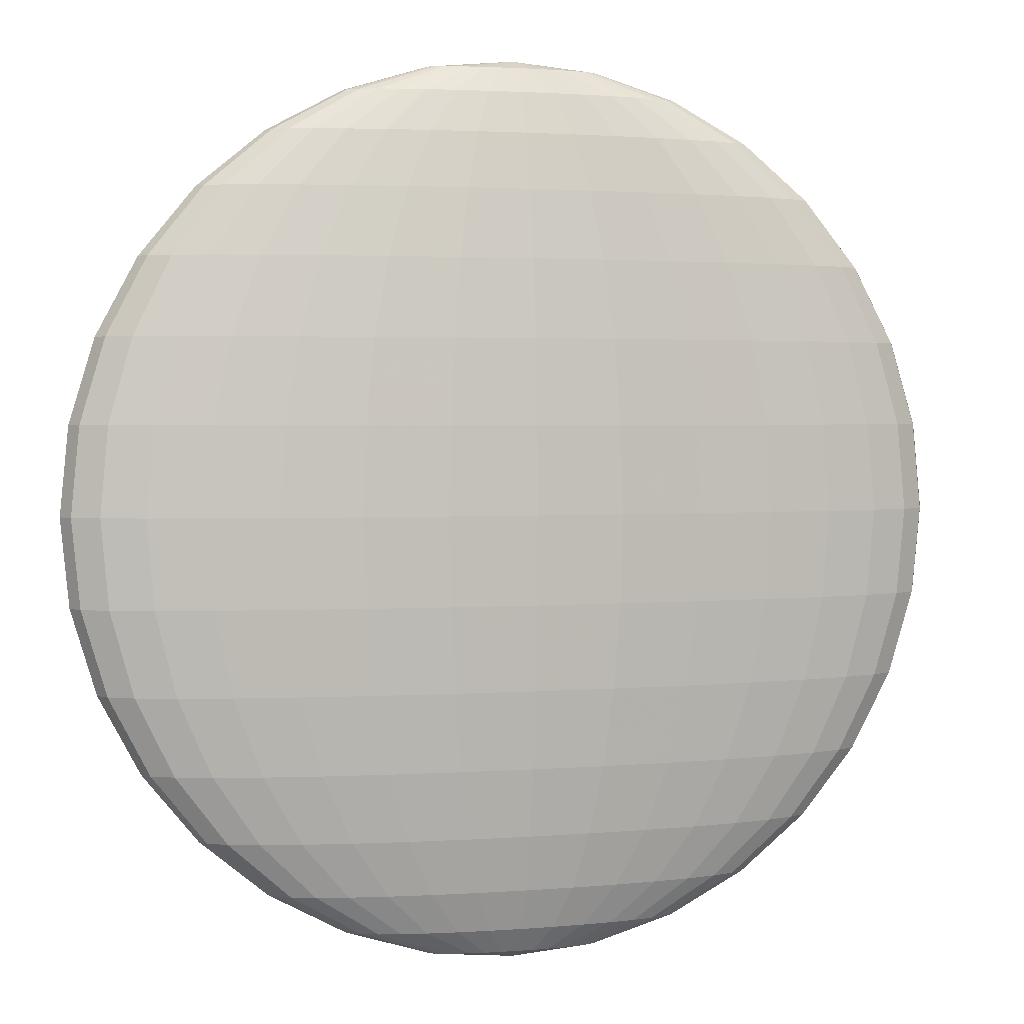
<metadata>
{"format":"obj","ext":"obj","renderer":"f3d","projection":"perspective","resolution":1024,"background":"white","views":[{"elev":2.3,"azim":-16.5,"up":"+Y"}]}
</metadata>
<code>
o Sphere
v -0.07366 1.064 0
v -0.1445 1.042 0
v -0.2098 1.008 0
v -0.267 0.9606 0
v -0.314 0.9034 0
v -0.3488 0.8381 0
v -0.3703 0.7673 0
v -0.3776 0.6936 0
v -0.3703 0.6199 0
v -0.3488 0.5491 0
v -0.314 0.4838 0
v -0.267 0.4266 0
v -0.2098 0.3797 0
v -0.1445 0.3448 0
v -0.07366 0.3233 0
v -0.07225 1.064 -0.002825
v -0.1417 1.042 -0.005541
v -0.2057 1.008 -0.008045
v -0.2619 0.9606 -0.01024
v -0.3079 0.9034 -0.01204
v -0.3421 0.8381 -0.01338
v -0.3632 0.7673 -0.0142
v -0.3703 0.6936 -0.01448
v -0.3632 0.6199 -0.0142
v -0.3421 0.5491 -0.01338
v -0.3079 0.4838 -0.01204
v -0.2619 0.4266 -0.01024
v -0.2057 0.3797 -0.008045
v -0.1417 0.3448 -0.005541
v -0.07225 0.3233 -0.002825
v -0.06806 1.064 -0.005541
v -0.1335 1.042 -0.01087
v -0.1938 1.008 -0.01578
v -0.2467 0.9606 -0.02008
v -0.2901 0.9034 -0.02362
v -0.3223 0.8381 -0.02624
v -0.3421 0.7673 -0.02786
v -0.3488 0.6936 -0.0284
v -0.3421 0.6199 -0.02786
v -0.3223 0.5491 -0.02624
v -0.2901 0.4838 -0.02362
v -0.2467 0.4266 -0.02008
v -0.1938 0.3797 -0.01578
v -0.1335 0.3448 -0.01087
v -0.06806 0.3233 -0.005541
v -0.06125 1.064 -0.008045
v -0.1201 1.042 -0.01578
v -0.1744 1.008 -0.02291
v -0.222 0.9606 -0.02916
v -0.261 0.9034 -0.03429
v -0.2901 0.8381 -0.0381
v -0.3079 0.7673 -0.04044
v -0.314 0.6936 -0.04124
v -0.3079 0.6199 -0.04044
v -0.2901 0.5491 -0.0381
v -0.261 0.4838 -0.03429
v -0.222 0.4266 -0.02916
v -0.1744 0.3797 -0.02291
v -0.1201 0.3448 -0.01578
v -0.06125 0.3233 -0.008045
v -0.05209 1.064 -0.01024
v -0.1022 1.042 -0.02008
v -0.1483 1.008 -0.02916
v -0.1888 0.9606 -0.03711
v -0.222 0.9034 -0.04364
v -0.2467 0.8381 -0.04849
v -0.2619 0.7673 -0.05148
v -0.267 0.6936 -0.05248
v -0.2619 0.6199 -0.05148
v -0.2467 0.5491 -0.04849
v -0.222 0.4838 -0.04364
v -0.1888 0.4266 -0.03711
v -0.1483 0.3797 -0.02916
v -0.1022 0.3448 -0.02008
v -0.05209 0.3233 -0.01024
v -0.04093 1.064 -0.01204
v -0.08028 1.042 -0.02362
v -0.1165 1.008 -0.03429
v -0.1483 0.9606 -0.04364
v -0.1744 0.9034 -0.05131
v -0.1938 0.8381 -0.05702
v -0.2057 0.7673 -0.06053
v -0.2098 0.6936 -0.06171
v -0.2057 0.6199 -0.06053
v -0.1938 0.5491 -0.05702
v -0.1744 0.4838 -0.05131
v -0.1483 0.4266 -0.04364
v -0.1165 0.3797 -0.03429
v -0.08028 0.3448 -0.02362
v -0.04093 0.3233 -0.01204
v -0.02819 1.064 -0.01338
v -0.0553 1.042 -0.02624
v -0.08028 1.008 -0.0381
v -0.1022 0.9606 -0.04849
v -0.1201 0.9034 -0.05702
v -0.1335 0.8381 -0.06335
v -0.1417 0.7673 -0.06726
v -0.1445 0.6936 -0.06857
v -0.1417 0.6199 -0.06726
v -0.1335 0.5491 -0.06335
v -0.1201 0.4838 -0.05702
v -0.1022 0.4266 -0.04849
v -0.08028 0.3797 -0.0381
v -0.0553 0.3448 -0.02624
v -0.02819 0.3233 -0.01338
v -0.01437 1.064 -0.0142
v -0.02819 1.042 -0.02786
v -0.04093 1.008 -0.04044
v -0.05209 0.9606 -0.05148
v -0.06125 0.9034 -0.06053
v -0.06806 0.8381 -0.06726
v -0.07225 0.7673 -0.0714
v -0.07366 0.6936 -0.0728
v -0.07225 0.6199 -0.0714
v -0.06806 0.5491 -0.06726
v -0.06125 0.4838 -0.06053
v -0.05209 0.4266 -0.05148
v -0.04093 0.3797 -0.04044
v -0.02819 0.3448 -0.02786
v -0.01437 0.3233 -0.0142
v 0 1.064 -0.01448
v 0 1.042 -0.0284
v 0 1.008 -0.04124
v 0 0.9606 -0.05248
v 0 0.9034 -0.06171
v 0 0.8381 -0.06857
v 0 0.7673 -0.0728
v 0 0.6936 -0.07422
v 0 0.6199 -0.0728
v 0 0.5491 -0.06857
v 0 0.4838 -0.06171
v 0 0.4266 -0.05248
v 0 0.3797 -0.04124
v 0 0.3448 -0.0284
v 0 0.3233 -0.01448
v 0.01437 1.064 -0.0142
v 0.02819 1.042 -0.02786
v 0.04093 1.008 -0.04044
v 0.05209 0.9606 -0.05148
v 0.06125 0.9034 -0.06053
v 0.06806 0.8381 -0.06726
v 0.07225 0.7673 -0.0714
v 0.07366 0.6936 -0.0728
v 0.07225 0.6199 -0.0714
v 0.06806 0.5491 -0.06726
v 0.06125 0.4838 -0.06053
v 0.05209 0.4266 -0.05148
v 0.04093 0.3797 -0.04044
v 0.02819 0.3448 -0.02786
v 0.01437 0.3233 -0.0142
v 0.02819 1.064 -0.01338
v 0.0553 1.042 -0.02624
v 0.08028 1.008 -0.0381
v 0.1022 0.9606 -0.04849
v 0.1201 0.9034 -0.05702
v 0.1335 0.8381 -0.06335
v 0.1417 0.7673 -0.06726
v 0.1445 0.6936 -0.06857
v 0.1417 0.6199 -0.06726
v 0.1335 0.5491 -0.06335
v 0.1201 0.4838 -0.05702
v 0.1022 0.4266 -0.04849
v 0.08028 0.3797 -0.0381
v 0.0553 0.3448 -0.02624
v 0.02819 0.3233 -0.01338
v 0.04093 1.064 -0.01204
v 0.08028 1.042 -0.02362
v 0.1165 1.008 -0.03429
v 0.1483 0.9606 -0.04364
v 0.1744 0.9034 -0.05131
v 0.1938 0.8381 -0.05702
v 0.2057 0.7673 -0.06053
v 0.2098 0.6936 -0.06171
v 0.2057 0.6199 -0.06053
v 0.1938 0.5491 -0.05702
v 0.1744 0.4838 -0.05131
v 0.1483 0.4266 -0.04364
v 0.1165 0.3797 -0.03429
v 0.08028 0.3448 -0.02362
v 0.04093 0.3233 -0.01204
v 0.05209 1.064 -0.01024
v 0.1022 1.042 -0.02008
v 0.1483 1.008 -0.02916
v 0.1888 0.9606 -0.03711
v 0.222 0.9034 -0.04364
v 0.2467 0.8381 -0.04849
v 0.2619 0.7673 -0.05148
v 0.267 0.6936 -0.05248
v 0.2619 0.6199 -0.05148
v 0.2467 0.5491 -0.04849
v 0.222 0.4838 -0.04364
v 0.1888 0.4266 -0.03711
v 0.1483 0.3797 -0.02916
v 0.1022 0.3448 -0.02008
v 0.05209 0.3233 -0.01024
v 0.06125 1.064 -0.008045
v 0.1201 1.042 -0.01578
v 0.1744 1.008 -0.02291
v 0.222 0.9606 -0.02916
v 0.261 0.9034 -0.03429
v 0.2901 0.8381 -0.0381
v 0.3079 0.7673 -0.04044
v 0.314 0.6936 -0.04124
v 0.3079 0.6199 -0.04044
v 0.2901 0.5491 -0.0381
v 0.261 0.4838 -0.03429
v 0.222 0.4266 -0.02916
v 0.1744 0.3797 -0.02291
v 0.1201 0.3448 -0.01578
v 0.06125 0.3233 -0.008045
v 0.06806 1.064 -0.005541
v 0.1335 1.042 -0.01087
v 0.1938 1.008 -0.01578
v 0.2467 0.9606 -0.02008
v 0.2901 0.9034 -0.02362
v 0.3223 0.8381 -0.02624
v 0.3421 0.7673 -0.02786
v 0.3488 0.6936 -0.0284
v 0.3421 0.6199 -0.02786
v 0.3223 0.5491 -0.02624
v 0.2901 0.4838 -0.02362
v 0.2467 0.4266 -0.02008
v 0.1938 0.3797 -0.01578
v 0.1335 0.3448 -0.01087
v 0.06806 0.3233 -0.005541
v 0.07225 1.064 -0.002825
v 0.1417 1.042 -0.005541
v 0.2057 1.008 -0.008045
v 0.2619 0.9606 -0.01024
v 0.3079 0.9034 -0.01204
v 0.3421 0.8381 -0.01338
v 0.3632 0.7673 -0.0142
v 0.3703 0.6936 -0.01448
v 0.3632 0.6199 -0.0142
v 0.3421 0.5491 -0.01338
v 0.3079 0.4838 -0.01204
v 0.2619 0.4266 -0.01024
v 0.2057 0.3797 -0.008045
v 0.1417 0.3448 -0.005541
v 0.07225 0.3233 -0.002825
v 0.07366 1.064 0
v 0.1445 1.042 0
v 0.2098 1.008 0
v 0.267 0.9606 0
v 0.314 0.9034 0
v 0.3488 0.8381 0
v 0.3703 0.7673 0
v 0.3776 0.6936 0
v 0.3703 0.6199 0
v 0.3488 0.5491 0
v 0.314 0.4838 0
v 0.267 0.4266 0
v 0.2098 0.3797 0
v 0.1445 0.3448 0
v 0.07366 0.3233 0
v 0.07225 1.064 0.002825
v 0.1417 1.042 0.005541
v 0.2057 1.008 0.008045
v 0.2619 0.9606 0.01024
v 0.3079 0.9034 0.01204
v 0.3421 0.8381 0.01338
v 0.3632 0.7673 0.0142
v 0.3703 0.6936 0.01448
v 0.3632 0.6199 0.0142
v 0.3421 0.5491 0.01338
v 0.3079 0.4838 0.01204
v 0.2619 0.4266 0.01024
v 0.2057 0.3797 0.008045
v 0.1417 0.3448 0.005541
v 0.07225 0.3233 0.002825
v 0.06806 1.064 0.005541
v 0.1335 1.042 0.01087
v 0.1938 1.008 0.01578
v 0.2467 0.9606 0.02008
v 0.2901 0.9034 0.02362
v 0.3223 0.8381 0.02624
v 0.3421 0.7673 0.02786
v 0.3488 0.6936 0.0284
v 0.3421 0.6199 0.02786
v 0.3223 0.5491 0.02624
v 0.2901 0.4838 0.02362
v 0.2467 0.4266 0.02008
v 0.1938 0.3797 0.01578
v 0.1335 0.3448 0.01087
v 0.06806 0.3233 0.005541
v 0.06125 1.064 0.008045
v 0.1201 1.042 0.01578
v 0.1744 1.008 0.02291
v 0.222 0.9606 0.02916
v 0.261 0.9034 0.03429
v 0.2901 0.8381 0.0381
v 0.3079 0.7673 0.04044
v 0.314 0.6936 0.04124
v 0.3079 0.6199 0.04044
v 0.2901 0.5491 0.0381
v 0.261 0.4838 0.03429
v 0.222 0.4266 0.02916
v 0.1744 0.3797 0.02291
v 0.1201 0.3448 0.01578
v 0.06125 0.3233 0.008045
v 0.05209 1.064 0.01024
v 0.1022 1.042 0.02008
v 0.1483 1.008 0.02916
v 0.1888 0.9606 0.03711
v 0.222 0.9034 0.04364
v 0.2467 0.8381 0.04849
v 0.2619 0.7673 0.05148
v 0.267 0.6936 0.05248
v 0.2619 0.6199 0.05148
v 0.2467 0.5491 0.04849
v 0.222 0.4838 0.04364
v 0.1888 0.4266 0.03711
v 0.1483 0.3797 0.02916
v 0.1022 0.3448 0.02008
v 0.05209 0.3233 0.01024
v 0.04093 1.064 0.01204
v 0.08028 1.042 0.02362
v 0.1165 1.008 0.03429
v 0.1483 0.9606 0.04364
v 0.1744 0.9034 0.05131
v 0.1938 0.8381 0.05702
v 0.2057 0.7673 0.06053
v 0.2098 0.6936 0.06171
v 0.2057 0.6199 0.06053
v 0.1938 0.5491 0.05702
v 0.1744 0.4838 0.05131
v 0.1483 0.4266 0.04364
v 0.1165 0.3797 0.03429
v 0.08028 0.3448 0.02362
v 0.04093 0.3233 0.01204
v 0 0.316 0
v 0.02819 1.064 0.01338
v 0.0553 1.042 0.02624
v 0.08028 1.008 0.0381
v 0.1022 0.9606 0.04849
v 0.1201 0.9034 0.05702
v 0.1335 0.8381 0.06335
v 0.1417 0.7673 0.06726
v 0.1445 0.6936 0.06857
v 0.1417 0.6199 0.06726
v 0.1335 0.5491 0.06335
v 0.1201 0.4838 0.05702
v 0.1022 0.4266 0.04849
v 0.08028 0.3797 0.0381
v 0.0553 0.3448 0.02624
v 0.02819 0.3233 0.01338
v 0.01437 1.064 0.0142
v 0.02819 1.042 0.02786
v 0.04093 1.008 0.04044
v 0.05209 0.9606 0.05148
v 0.06125 0.9034 0.06053
v 0.06806 0.8381 0.06726
v 0.07225 0.7673 0.0714
v 0.07366 0.6936 0.0728
v 0.07225 0.6199 0.0714
v 0.06806 0.5491 0.06726
v 0.06125 0.4838 0.06053
v 0.05209 0.4266 0.05148
v 0.04093 0.3797 0.04044
v 0.02819 0.3448 0.02786
v 0.01437 0.3233 0.0142
v 0 1.064 0.01448
v 0 1.042 0.0284
v 0 1.008 0.04124
v 0 0.9606 0.05248
v 0 0.9034 0.06171
v 0 0.8381 0.06857
v 0 0.7673 0.0728
v 0 0.6936 0.07422
v 0 0.6199 0.0728
v 0 0.5491 0.06857
v 0 0.4838 0.06171
v 0 0.4266 0.05248
v 0 0.3797 0.04124
v 0 0.3448 0.0284
v 0 0.3233 0.01448
v -0.01437 1.064 0.0142
v -0.02819 1.042 0.02786
v -0.04093 1.008 0.04044
v -0.05209 0.9606 0.05148
v -0.06125 0.9034 0.06053
v -0.06806 0.8381 0.06726
v -0.07225 0.7673 0.0714
v -0.07366 0.6936 0.0728
v -0.07225 0.6199 0.0714
v -0.06806 0.5491 0.06726
v -0.06125 0.4838 0.06053
v -0.05209 0.4266 0.05148
v -0.04093 0.3797 0.04044
v -0.02819 0.3448 0.02786
v -0.01437 0.3233 0.0142
v -0.02819 1.064 0.01338
v -0.0553 1.042 0.02624
v -0.08028 1.008 0.0381
v -0.1022 0.9606 0.04849
v -0.1201 0.9034 0.05702
v -0.1335 0.8381 0.06335
v -0.1417 0.7673 0.06726
v -0.1445 0.6936 0.06857
v -0.1417 0.6199 0.06726
v -0.1335 0.5491 0.06335
v -0.1201 0.4838 0.05702
v -0.1022 0.4266 0.04849
v -0.08028 0.3797 0.0381
v -0.0553 0.3448 0.02624
v -0.02819 0.3233 0.01338
v -0.04093 1.064 0.01204
v -0.08028 1.042 0.02362
v -0.1165 1.008 0.03429
v -0.1483 0.9606 0.04364
v -0.1744 0.9034 0.05131
v -0.1938 0.8381 0.05702
v -0.2057 0.7673 0.06053
v -0.2098 0.6936 0.06171
v -0.2057 0.6199 0.06053
v -0.1938 0.5491 0.05702
v -0.1744 0.4838 0.05131
v -0.1483 0.4266 0.04364
v -0.1165 0.3797 0.03429
v -0.08028 0.3448 0.02362
v -0.04093 0.3233 0.01204
v -0.05209 1.064 0.01024
v -0.1022 1.042 0.02008
v -0.1483 1.008 0.02916
v -0.1888 0.9606 0.03711
v -0.222 0.9034 0.04364
v -0.2467 0.8381 0.04849
v -0.2619 0.7673 0.05148
v -0.267 0.6936 0.05248
v -0.2619 0.6199 0.05148
v -0.2467 0.5491 0.04849
v -0.222 0.4838 0.04364
v -0.1888 0.4266 0.03711
v -0.1483 0.3797 0.02916
v -0.1022 0.3448 0.02008
v -0.05209 0.3233 0.01024
v 0 1.071 0
v -0.06125 1.064 0.008045
v -0.1201 1.042 0.01578
v -0.1744 1.008 0.02291
v -0.222 0.9606 0.02916
v -0.261 0.9034 0.03429
v -0.2901 0.8381 0.0381
v -0.3079 0.7673 0.04044
v -0.314 0.6936 0.04124
v -0.3079 0.6199 0.04044
v -0.2901 0.5491 0.0381
v -0.261 0.4838 0.03429
v -0.222 0.4266 0.02916
v -0.1744 0.3797 0.02291
v -0.1201 0.3448 0.01578
v -0.06125 0.3233 0.008045
v -0.06806 1.064 0.005541
v -0.1335 1.042 0.01087
v -0.1938 1.008 0.01578
v -0.2467 0.9606 0.02008
v -0.2901 0.9034 0.02362
v -0.3223 0.8381 0.02624
v -0.3421 0.7673 0.02786
v -0.3488 0.6936 0.0284
v -0.3421 0.6199 0.02786
v -0.3223 0.5491 0.02624
v -0.2901 0.4838 0.02362
v -0.2467 0.4266 0.02008
v -0.1938 0.3797 0.01578
v -0.1335 0.3448 0.01087
v -0.06806 0.3233 0.005541
v -0.07225 1.064 0.002825
v -0.1417 1.042 0.005541
v -0.2057 1.008 0.008045
v -0.2619 0.9606 0.01024
v -0.3079 0.9034 0.01204
v -0.3421 0.8381 0.01338
v -0.3632 0.7673 0.0142
v -0.3703 0.6936 0.01448
v -0.3632 0.6199 0.0142
v -0.3421 0.5491 0.01338
v -0.3079 0.4838 0.01204
v -0.2619 0.4266 0.01024
v -0.2057 0.3797 0.008045
v -0.1417 0.3448 0.005541
v -0.07225 0.3233 0.002825
f 10 9 24 25
f 4 3 18 19
f 11 10 25 26
f 5 4 19 20
f 12 11 26 27
f 6 5 20 21
f 13 12 27 28
f 7 6 21 22
f 14 13 28 29
f 8 7 22 23
f 2 1 16 17
f 15 14 29 30
f 9 8 23 24
f 3 2 17 18
f 28 27 42 43
f 22 21 36 37
f 29 28 43 44
f 23 22 37 38
f 17 16 31 32
f 30 29 44 45
f 24 23 38 39
f 18 17 32 33
f 25 24 39 40
f 19 18 33 34
f 26 25 40 41
f 20 19 34 35
f 27 26 41 42
f 21 20 35 36
f 34 33 48 49
f 41 40 55 56
f 35 34 49 50
f 42 41 56 57
f 36 35 50 51
f 43 42 57 58
f 37 36 51 52
f 44 43 58 59
f 38 37 52 53
f 32 31 46 47
f 45 44 59 60
f 39 38 53 54
f 33 32 47 48
f 40 39 54 55
f 53 52 67 68
f 47 46 61 62
f 60 59 74 75
f 54 53 68 69
f 48 47 62 63
f 55 54 69 70
f 49 48 63 64
f 56 55 70 71
f 50 49 64 65
f 57 56 71 72
f 51 50 65 66
f 58 57 72 73
f 52 51 66 67
f 59 58 73 74
f 72 71 86 87
f 66 65 80 81
f 73 72 87 88
f 67 66 81 82
f 74 73 88 89
f 68 67 82 83
f 62 61 76 77
f 75 74 89 90
f 69 68 83 84
f 63 62 77 78
f 70 69 84 85
f 64 63 78 79
f 71 70 85 86
f 65 64 79 80
f 85 84 99 100
f 79 78 93 94
f 86 85 100 101
f 80 79 94 95
f 87 86 101 102
f 81 80 95 96
f 88 87 102 103
f 82 81 96 97
f 89 88 103 104
f 83 82 97 98
f 77 76 91 92
f 90 89 104 105
f 84 83 98 99
f 78 77 92 93
f 104 103 118 119
f 98 97 112 113
f 92 91 106 107
f 105 104 119 120
f 99 98 113 114
f 93 92 107 108
f 100 99 114 115
f 94 93 108 109
f 101 100 115 116
f 95 94 109 110
f 102 101 116 117
f 96 95 110 111
f 103 102 117 118
f 97 96 111 112
f 117 116 131 132
f 111 110 125 126
f 118 117 132 133
f 112 111 126 127
f 119 118 133 134
f 113 112 127 128
f 107 106 121 122
f 120 119 134 135
f 114 113 128 129
f 108 107 122 123
f 115 114 129 130
f 109 108 123 124
f 116 115 130 131
f 110 109 124 125
f 130 129 144 145
f 124 123 138 139
f 131 130 145 146
f 125 124 139 140
f 132 131 146 147
f 126 125 140 141
f 133 132 147 148
f 127 126 141 142
f 134 133 148 149
f 128 127 142 143
f 122 121 136 137
f 135 134 149 150
f 129 128 143 144
f 123 122 137 138
f 149 148 163 164
f 143 142 157 158
f 137 136 151 152
f 150 149 164 165
f 144 143 158 159
f 138 137 152 153
f 145 144 159 160
f 139 138 153 154
f 146 145 160 161
f 140 139 154 155
f 147 146 161 162
f 141 140 155 156
f 148 147 162 163
f 142 141 156 157
f 162 161 176 177
f 156 155 170 171
f 163 162 177 178
f 157 156 171 172
f 164 163 178 179
f 158 157 172 173
f 152 151 166 167
f 165 164 179 180
f 159 158 173 174
f 153 152 167 168
f 160 159 174 175
f 154 153 168 169
f 161 160 175 176
f 155 154 169 170
f 168 167 182 183
f 175 174 189 190
f 169 168 183 184
f 176 175 190 191
f 170 169 184 185
f 177 176 191 192
f 171 170 185 186
f 178 177 192 193
f 172 171 186 187
f 179 178 193 194
f 173 172 187 188
f 167 166 181 182
f 180 179 194 195
f 174 173 188 189
f 187 186 201 202
f 194 193 208 209
f 188 187 202 203
f 182 181 196 197
f 195 194 209 210
f 189 188 203 204
f 183 182 197 198
f 190 189 204 205
f 184 183 198 199
f 191 190 205 206
f 185 184 199 200
f 192 191 206 207
f 186 185 200 201
f 193 192 207 208
f 206 205 220 221
f 200 199 214 215
f 207 206 221 222
f 201 200 215 216
f 208 207 222 223
f 202 201 216 217
f 209 208 223 224
f 203 202 217 218
f 197 196 211 212
f 210 209 224 225
f 204 203 218 219
f 198 197 212 213
f 205 204 219 220
f 199 198 213 214
f 225 224 239 240
f 219 218 233 234
f 213 212 227 228
f 220 219 234 235
f 214 213 228 229
f 221 220 235 236
f 215 214 229 230
f 222 221 236 237
f 216 215 230 231
f 223 222 237 238
f 217 216 231 232
f 224 223 238 239
f 218 217 232 233
f 212 211 226 227
f 238 237 252 253
f 232 231 246 247
f 239 238 253 254
f 233 232 247 248
f 227 226 241 242
f 240 239 254 255
f 234 233 248 249
f 228 227 242 243
f 235 234 249 250
f 229 228 243 244
f 236 235 250 251
f 230 229 244 245
f 237 236 251 252
f 231 230 245 246
f 251 250 265 266
f 245 244 259 260
f 252 251 266 267
f 246 245 260 261
f 253 252 267 268
f 247 246 261 262
f 254 253 268 269
f 248 247 262 263
f 242 241 256 257
f 255 254 269 270
f 249 248 263 264
f 243 242 257 258
f 250 249 264 265
f 244 243 258 259
f 270 269 284 285
f 264 263 278 279
f 258 257 272 273
f 265 264 279 280
f 259 258 273 274
f 266 265 280 281
f 260 259 274 275
f 267 266 281 282
f 261 260 275 276
f 268 267 282 283
f 262 261 276 277
f 269 268 283 284
f 263 262 277 278
f 257 256 271 272
f 283 282 297 298
f 277 276 291 292
f 284 283 298 299
f 278 277 292 293
f 272 271 286 287
f 285 284 299 300
f 279 278 293 294
f 273 272 287 288
f 280 279 294 295
f 274 273 288 289
f 281 280 295 296
f 275 274 289 290
f 282 281 296 297
f 276 275 290 291
f 296 295 310 311
f 290 289 304 305
f 297 296 311 312
f 291 290 305 306
f 298 297 312 313
f 292 291 306 307
f 299 298 313 314
f 293 292 307 308
f 287 286 301 302
f 300 299 314 315
f 294 293 308 309
f 288 287 302 303
f 295 294 309 310
f 289 288 303 304
f 302 301 316 317
f 315 314 329 330
f 309 308 323 324
f 303 302 317 318
f 310 309 324 325
f 304 303 318 319
f 311 310 325 326
f 305 304 319 320
f 312 311 326 327
f 306 305 320 321
f 313 312 327 328
f 307 306 321 322
f 314 313 328 329
f 308 307 322 323
f 321 320 336 337
f 328 327 343 344
f 322 321 337 338
f 329 328 344 345
f 323 322 338 339
f 317 316 332 333
f 330 329 345 346
f 324 323 339 340
f 318 317 333 334
f 325 324 340 341
f 319 318 334 335
f 326 325 341 342
f 320 319 335 336
f 327 326 342 343
f 341 340 355 356
f 335 334 349 350
f 342 341 356 357
f 336 335 350 351
f 343 342 357 358
f 337 336 351 352
f 344 343 358 359
f 338 337 352 353
f 345 344 359 360
f 339 338 353 354
f 333 332 347 348
f 346 345 360 361
f 340 339 354 355
f 334 333 348 349
f 360 359 374 375
f 354 353 368 369
f 348 347 362 363
f 361 360 375 376
f 355 354 369 370
f 349 348 363 364
f 356 355 370 371
f 350 349 364 365
f 357 356 371 372
f 351 350 365 366
f 358 357 372 373
f 352 351 366 367
f 359 358 373 374
f 353 352 367 368
f 373 372 387 388
f 367 366 381 382
f 374 373 388 389
f 368 367 382 383
f 375 374 389 390
f 369 368 383 384
f 363 362 377 378
f 376 375 390 391
f 370 369 384 385
f 364 363 378 379
f 371 370 385 386
f 365 364 379 380
f 372 371 386 387
f 366 365 380 381
f 386 385 400 401
f 380 379 394 395
f 387 386 401 402
f 381 380 395 396
f 388 387 402 403
f 382 381 396 397
f 389 388 403 404
f 383 382 397 398
f 390 389 404 405
f 384 383 398 399
f 378 377 392 393
f 391 390 405 406
f 385 384 399 400
f 379 378 393 394
f 405 404 419 420
f 399 398 413 414
f 393 392 407 408
f 406 405 420 421
f 400 399 414 415
f 394 393 408 409
f 401 400 415 416
f 395 394 409 410
f 402 401 416 417
f 396 395 410 411
f 403 402 417 418
f 397 396 411 412
f 404 403 418 419
f 398 397 412 413
f 418 417 432 433
f 412 411 426 427
f 419 418 433 434
f 413 412 427 428
f 420 419 434 435
f 414 413 428 429
f 408 407 422 423
f 421 420 435 436
f 415 414 429 430
f 409 408 423 424
f 416 415 430 431
f 410 409 424 425
f 417 416 431 432
f 411 410 425 426
f 431 430 446 447
f 425 424 440 441
f 432 431 447 448
f 426 425 441 442
f 433 432 448 449
f 427 426 442 443
f 434 433 449 450
f 428 427 443 444
f 435 434 450 451
f 429 428 444 445
f 423 422 438 439
f 436 435 451 452
f 430 429 445 446
f 424 423 439 440
f 451 450 465 466
f 445 444 459 460
f 439 438 453 454
f 452 451 466 467
f 446 445 460 461
f 440 439 454 455
f 447 446 461 462
f 441 440 455 456
f 448 447 462 463
f 442 441 456 457
f 449 448 463 464
f 443 442 457 458
f 450 449 464 465
f 444 443 458 459
f 457 456 471 472
f 464 463 478 479
f 458 457 472 473
f 465 464 479 480
f 459 458 473 474
f 466 465 480 481
f 460 459 474 475
f 454 453 468 469
f 467 466 481 482
f 461 460 475 476
f 455 454 469 470
f 462 461 476 477
f 456 455 470 471
f 463 462 477 478
f 331 15 30
f 1 437 16
f 16 437 31
f 331 30 45
f 31 437 46
f 331 45 60
f 331 60 75
f 46 437 61
f 61 437 76
f 331 75 90
f 331 90 105
f 76 437 91
f 331 105 120
f 91 437 106
f 106 437 121
f 331 120 135
f 331 135 150
f 121 437 136
f 331 150 165
f 136 437 151
f 151 437 166
f 331 165 180
f 331 180 195
f 166 437 181
f 181 437 196
f 331 195 210
f 196 437 211
f 331 210 225
f 331 225 240
f 211 437 226
f 226 437 241
f 331 240 255
f 241 437 256
f 331 255 270
f 331 270 285
f 256 437 271
f 271 437 286
f 331 285 300
f 286 437 301
f 331 300 315
f 331 315 330
f 301 437 316
f 316 437 332
f 331 330 346
f 332 437 347
f 331 346 361
f 331 361 376
f 347 437 362
f 362 437 377
f 331 376 391
f 331 391 406
f 377 437 392
f 331 406 421
f 392 437 407
f 407 437 422
f 331 421 436
f 331 436 452
f 422 437 438
f 438 437 453
f 331 452 467
f 453 437 468
f 331 467 482
f 476 475 8 9
f 470 469 2 3
f 331 482 15
f 477 476 9 10
f 471 470 3 4
f 478 477 10 11
f 472 471 4 5
f 479 478 11 12
f 473 472 5 6
f 480 479 12 13
f 474 473 6 7
f 468 437 1
f 481 480 13 14
f 475 474 7 8
f 469 468 1 2
f 482 481 14 15

</code>
